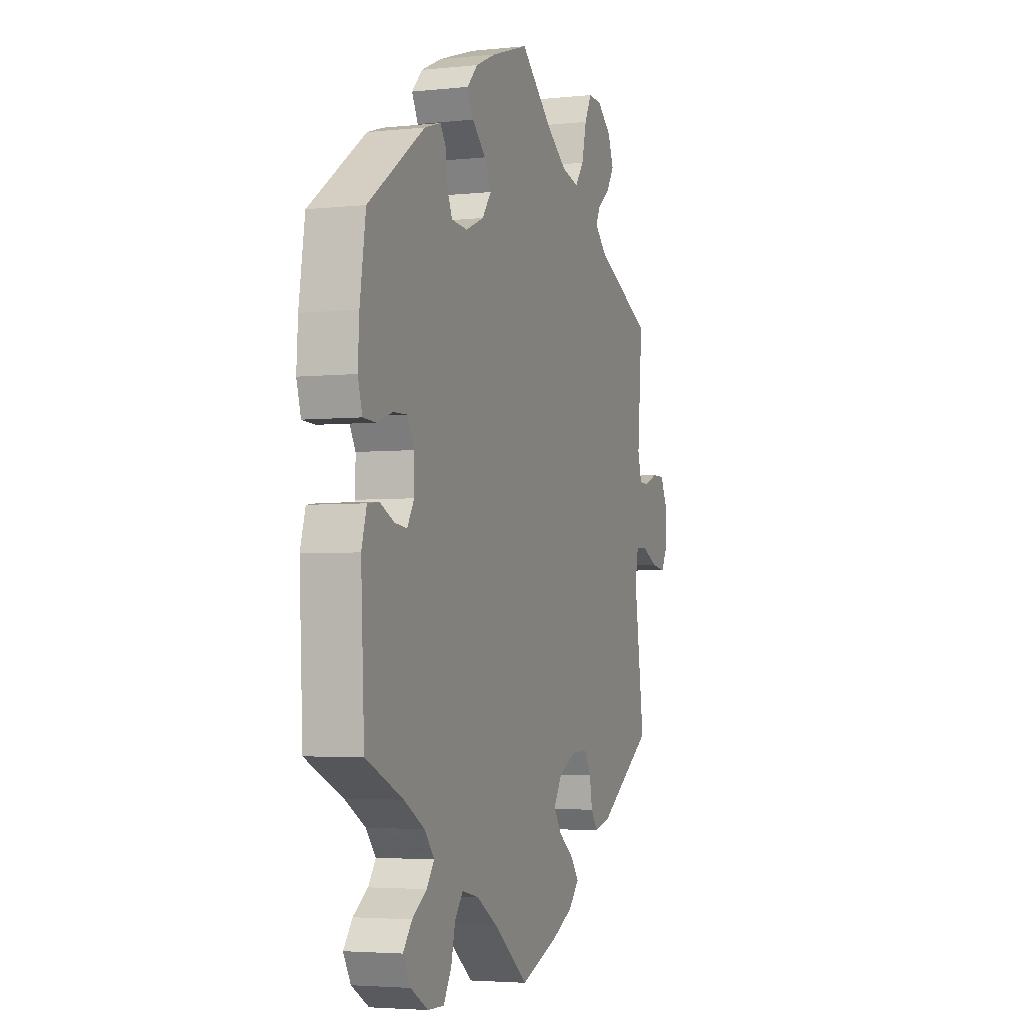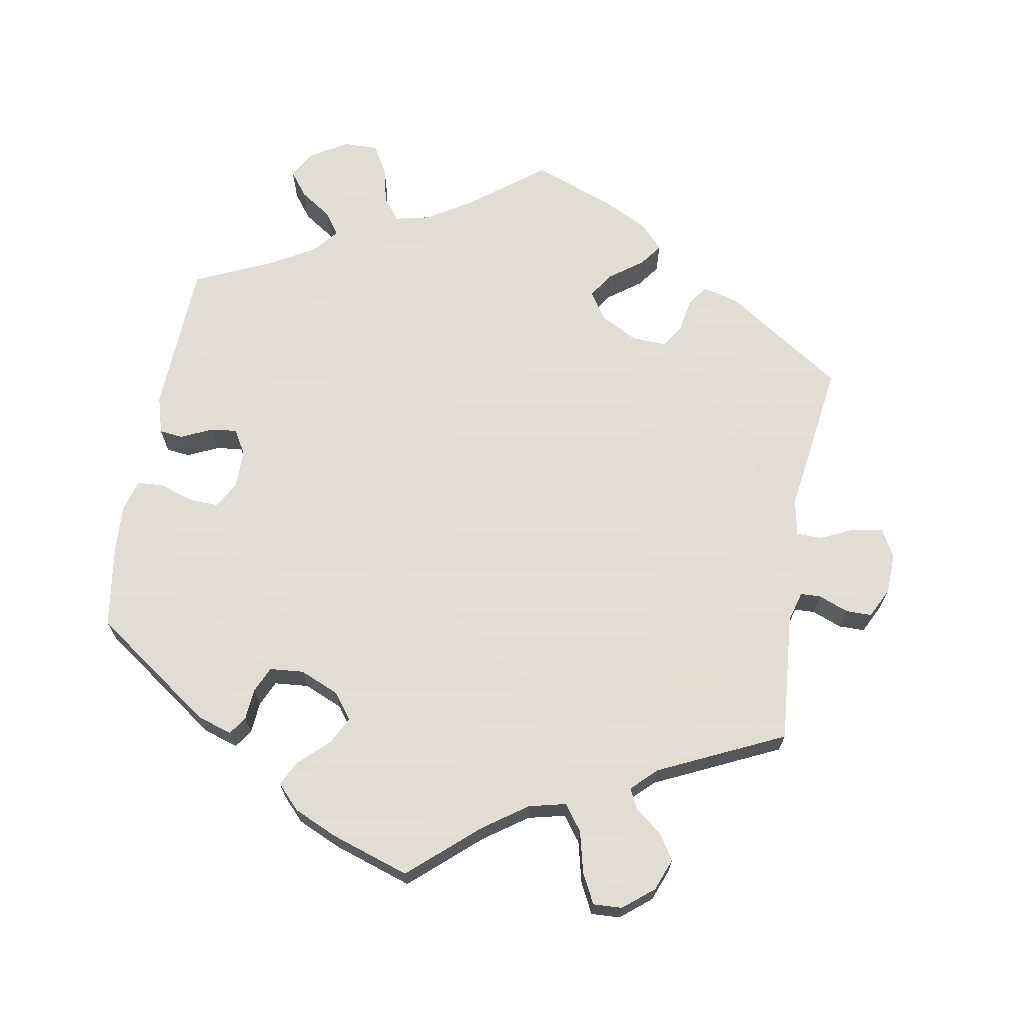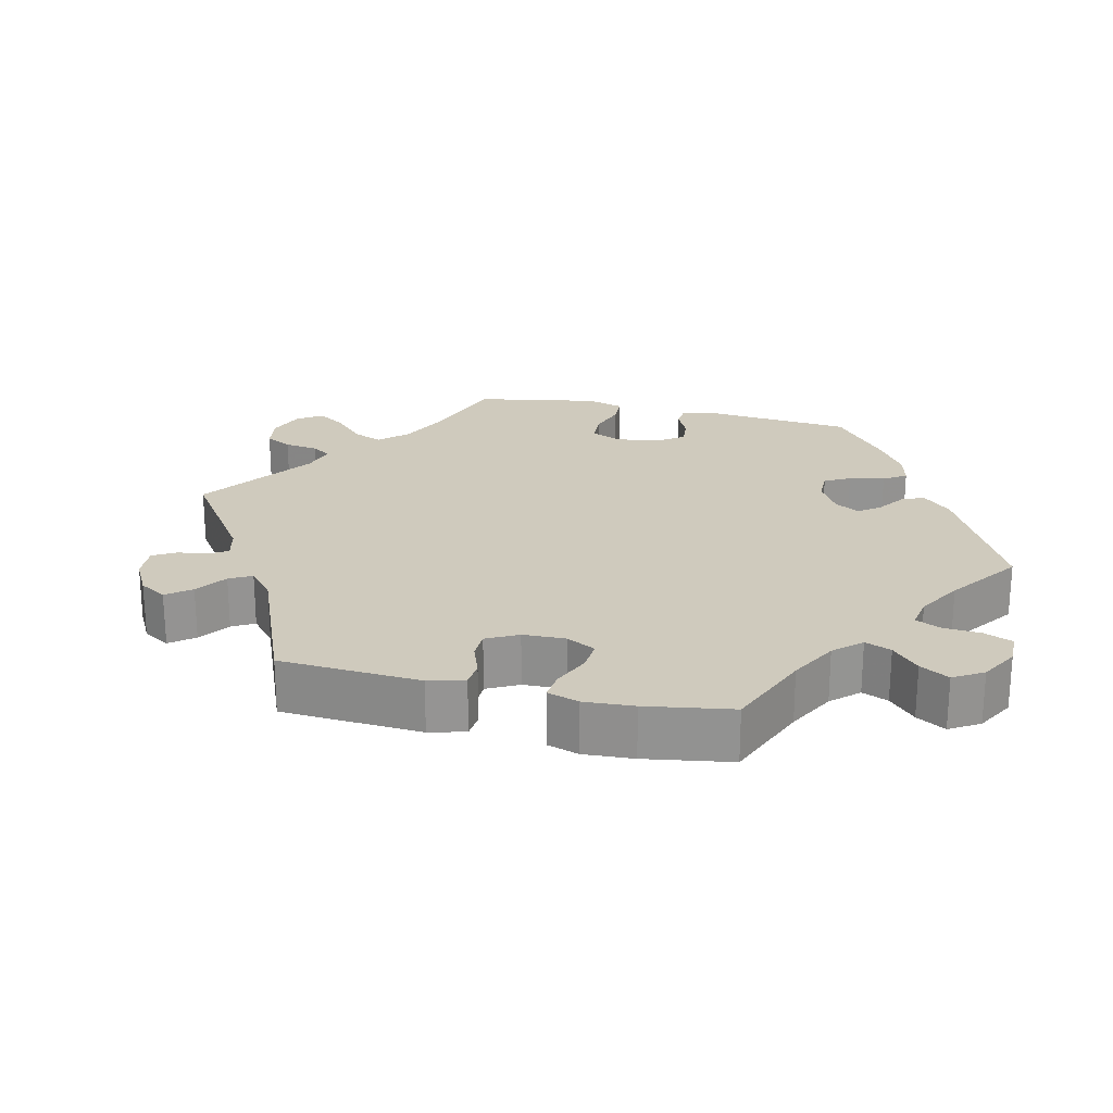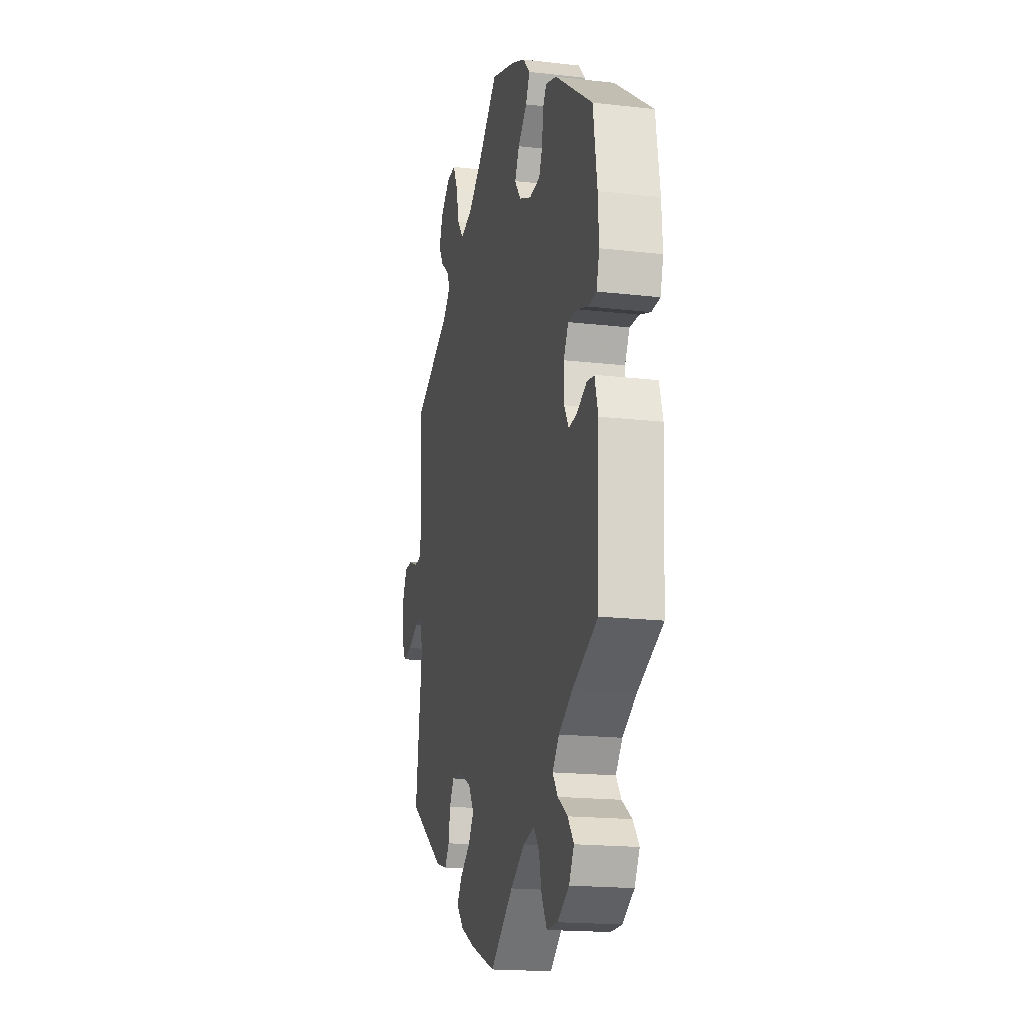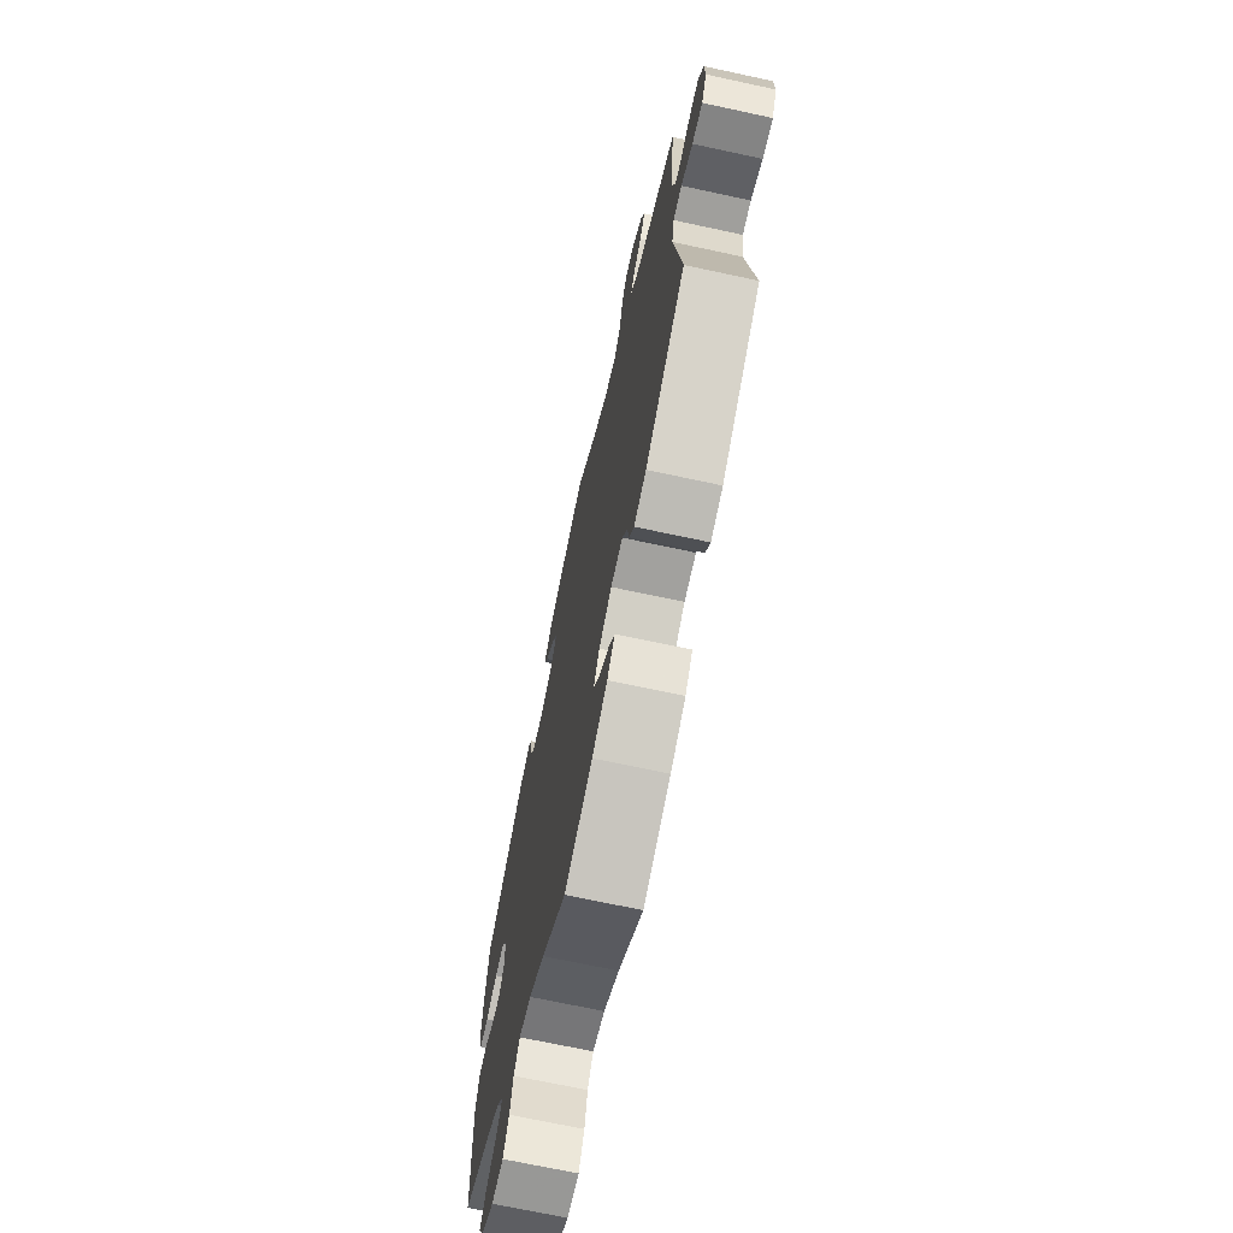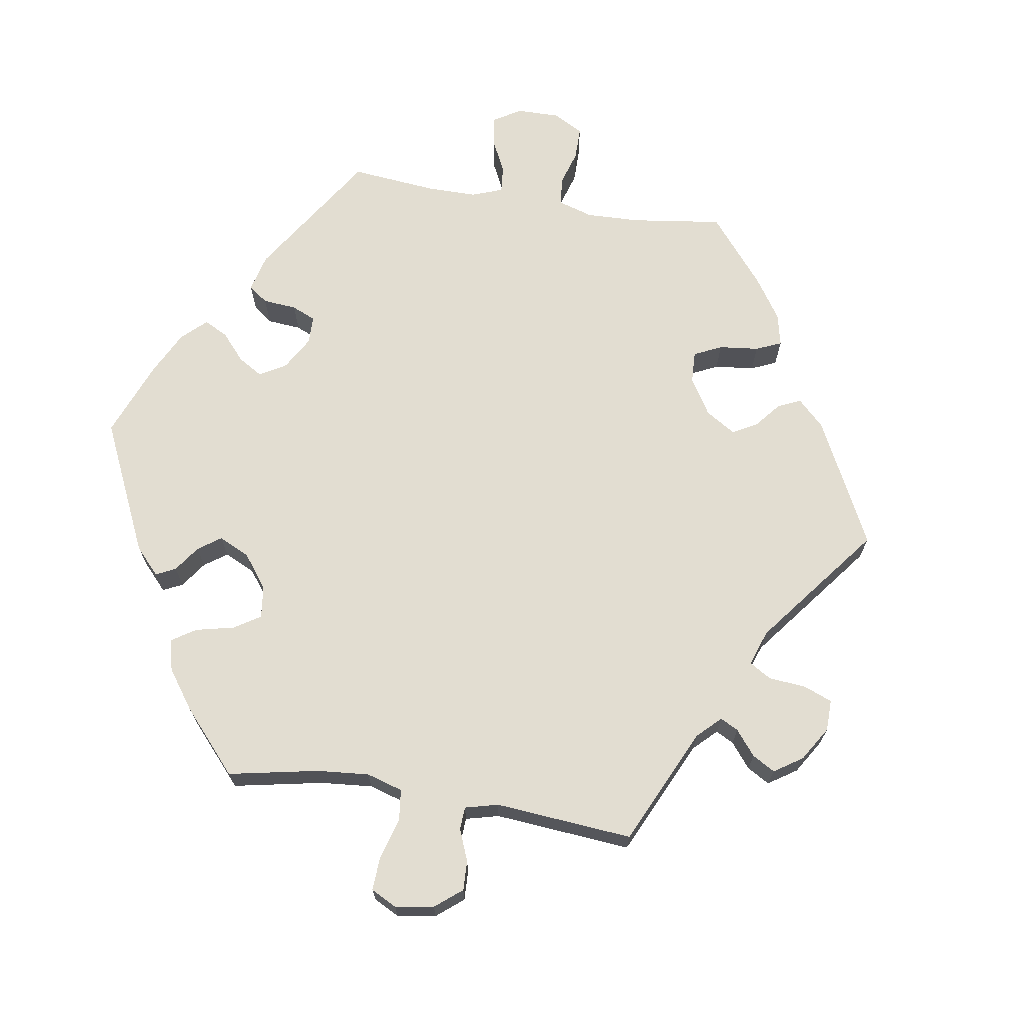
<metadata>
{"format":"obj","ext":"obj","renderer":"f3d","projection":"perspective","resolution":1024,"background":"white","views":[{"elev":-3.7,"azim":-70.3,"up":"+Z"},{"elev":68.1,"azim":9.9,"up":"+Y"},{"elev":23.1,"azim":163.2,"up":"+Y"},{"elev":-18.0,"azim":-102.7,"up":"+Z"},{"elev":-69.6,"azim":77.8,"up":"+Z"},{"elev":68.5,"azim":39.1,"up":"+Y"}]}
</metadata>
<code>
v -0.101 0.07 -0.5
v -0.164 0.07 -0.461
v -0.213 0.07 -0.45
v -0.237 0.07 -0.481
v -0.249 0.07 -0.532
v -0.272 0.07 -0.572
v -0.32 0.07 -0.571
v -0.371 0.07 -0.541
v -0.393 0.07 -0.502
v -0.367 0.07 -0.468
v -0.324 0.07 -0.439
v -0.302 0.07 -0.408
v -0.331 0.07 -0.373
v -0.392 0.07 -0.338
v -0.501 0.07 -0.289
v -0.511 0.07 -0.077
v -0.496 0.07 -0.025
v -0.463 0.07 -0.021
v -0.42 0.07 -0.041
v -0.384 0.07 -0.045
v -0.364 0.07 -0.011
v -0.364 0.07 0.042
v -0.385 0.07 0.079
v -0.425 0.07 0.078
v -0.472 0.07 0.062
v -0.509 0.07 0.064
v -0.522 0.07 0.108
v -0.518 0.07 0.176
v -0.501 0.07 0.289
v -0.335 0.07 0.406
v -0.287 0.07 0.421
v -0.27 0.07 0.396
v -0.266 0.07 0.352
v -0.25 0.07 0.317
v -0.203 0.07 0.313
v -0.149 0.07 0.336
v -0.122 0.07 0.372
v -0.142 0.07 0.41
v -0.182 0.07 0.447
v -0.2 0.07 0.482
v -0.169 0.07 0.515
v -0.109 0.07 0.542
v 0 0.07 0.578
v 0.095 0.07 0.495
v 0.155 0.07 0.453
v 0.206 0.07 0.441
v 0.232 0.07 0.476
v 0.246 0.07 0.534
v 0.267 0.07 0.575
v 0.307 0.07 0.573
v 0.349 0.07 0.539
v 0.366 0.07 0.495
v 0.344 0.07 0.46
v 0.307 0.07 0.431
v 0.293 0.07 0.403
v 0.327 0.07 0.37
v 0.5 0.07 0.289
v 0.485 0.07 0.111
v 0.497 0.07 0.069
v 0.525 0.07 0.068
v 0.566 0.07 0.084
v 0.602 0.07 0.084
v 0.623 0.07 0.042
v 0.625 0.07 -0.014
v 0.604 0.07 -0.052
v 0.562 0.07 -0.046
v 0.515 0.07 -0.024
v 0.48 0.07 -0.025
v 0.47 0.07 -0.076
v 0.5 0.07 -0.289
v 0.337 0.07 -0.397
v 0.287 0.07 -0.41
v 0.267 0.07 -0.382
v 0.259 0.07 -0.336
v 0.239 0.07 -0.303
v 0.19 0.07 -0.305
v 0.138 0.07 -0.333
v 0.114 0.07 -0.371
v 0.138 0.07 -0.406
v 0.183 0.07 -0.439
v 0.206 0.07 -0.47
v 0.175 0.07 -0.504
v 0.113 0.07 -0.535
v 0 0.07 -0.578
v -0.101 0 -0.5
v -0.164 0 -0.461
v -0.213 0 -0.45
v -0.237 0 -0.481
v -0.249 0 -0.532
v -0.272 0 -0.572
v -0.32 0 -0.571
v -0.371 0 -0.541
v -0.393 0 -0.502
v -0.367 0 -0.468
v -0.324 0 -0.439
v -0.302 0 -0.408
v -0.331 0 -0.373
v -0.392 0 -0.338
v -0.501 0 -0.289
v -0.511 0 -0.077
v -0.496 0 -0.025
v -0.463 0 -0.021
v -0.42 0 -0.041
v -0.384 0 -0.045
v -0.364 0 -0.011
v -0.364 0 0.042
v -0.385 0 0.079
v -0.425 0 0.078
v -0.472 0 0.062
v -0.509 0 0.064
v -0.522 0 0.108
v -0.518 0 0.176
v -0.501 0 0.289
v -0.335 0 0.406
v -0.287 0 0.421
v -0.27 0 0.396
v -0.266 0 0.352
v -0.25 0 0.317
v -0.203 0 0.313
v -0.149 0 0.336
v -0.122 0 0.372
v -0.142 0 0.41
v -0.182 0 0.447
v -0.2 0 0.482
v -0.169 0 0.515
v -0.109 0 0.542
v 0 0 0.578
v 0.095 0 0.495
v 0.155 0 0.453
v 0.206 0 0.441
v 0.232 0 0.476
v 0.246 0 0.534
v 0.267 0 0.575
v 0.307 0 0.573
v 0.349 0 0.539
v 0.366 0 0.495
v 0.344 0 0.46
v 0.307 0 0.431
v 0.293 0 0.403
v 0.327 0 0.37
v 0.5 0 0.289
v 0.485 0 0.111
v 0.497 0 0.069
v 0.525 0 0.068
v 0.566 0 0.084
v 0.602 0 0.084
v 0.623 0 0.042
v 0.625 0 -0.014
v 0.604 0 -0.052
v 0.562 0 -0.046
v 0.515 0 -0.024
v 0.48 0 -0.025
v 0.47 0 -0.076
v 0.5 0 -0.289
v 0.337 0 -0.397
v 0.287 0 -0.41
v 0.267 0 -0.382
v 0.259 0 -0.336
v 0.239 0 -0.303
v 0.19 0 -0.305
v 0.138 0 -0.333
v 0.114 0 -0.371
v 0.138 0 -0.406
v 0.183 0 -0.439
v 0.206 0 -0.47
v 0.175 0 -0.504
v 0.113 0 -0.535
v 0 0 -0.578
f 83 84 1
f 82 83 1 2
f 79 80 81 82
f 78 79 82 2
f 77 78 2 3
f 76 77 3
f 71 72 73 74
f 69 70 71 74
f 68 69 74 75
f 64 65 66 67
f 64 67 68
f 63 64 68
f 60 61 62 63
f 59 60 63 68
f 58 59 68 75
f 56 57 58 75
f 51 52 53 54
f 51 54 55
f 50 51 55
f 47 48 49 50
f 46 47 50 55
f 45 46 55 56
f 41 42 43 44
f 41 44 45
f 38 39 40 41
f 37 38 41 45
f 36 37 45 56
f 30 31 32 33
f 30 33 34
f 29 30 34
f 28 29 34 35
f 24 25 26 27
f 23 24 27 28
f 16 17 18 19
f 14 15 16 19
f 13 14 19 20
f 12 13 20 21
f 8 9 10 11
f 8 11 12
f 7 8 12
f 4 5 6 7
f 3 4 7 12
f 76 3 12 21
f 23 28 35 36
f 22 23 36 56
f 56 75 76
f 21 22 56 76
f 85 168 167
f 86 85 167 166
f 166 165 164 163
f 86 166 163 162
f 87 86 162 161
f 87 161 160
f 158 157 156 155
f 158 155 154 153
f 159 158 153 152
f 151 150 149 148
f 152 151 148
f 152 148 147
f 147 146 145 144
f 152 147 144 143
f 159 152 143 142
f 159 142 141 140
f 138 137 136 135
f 139 138 135
f 139 135 134
f 134 133 132 131
f 139 134 131 130
f 140 139 130 129
f 128 127 126 125
f 129 128 125
f 125 124 123 122
f 129 125 122 121
f 140 129 121 120
f 117 116 115 114
f 118 117 114
f 118 114 113
f 119 118 113 112
f 111 110 109 108
f 112 111 108 107
f 103 102 101 100
f 103 100 99 98
f 104 103 98 97
f 105 104 97 96
f 95 94 93 92
f 96 95 92
f 96 92 91
f 91 90 89 88
f 96 91 88 87
f 105 96 87 160
f 120 119 112 107
f 140 120 107 106
f 160 159 140
f 160 140 106 105
f 1 85 86 2
f 2 86 87 3
f 3 87 88 4
f 4 88 89 5
f 5 89 90 6
f 6 90 91 7
f 7 91 92 8
f 8 92 93 9
f 9 93 94 10
f 10 94 95 11
f 11 95 96 12
f 12 96 97 13
f 13 97 98 14
f 14 98 99 15
f 15 99 100 16
f 16 100 101 17
f 17 101 102 18
f 18 102 103 19
f 19 103 104 20
f 20 104 105 21
f 21 105 106 22
f 22 106 107 23
f 23 107 108 24
f 24 108 109 25
f 25 109 110 26
f 26 110 111 27
f 27 111 112 28
f 28 112 113 29
f 29 113 114 30
f 30 114 115 31
f 31 115 116 32
f 32 116 117 33
f 33 117 118 34
f 34 118 119 35
f 35 119 120 36
f 36 120 121 37
f 37 121 122 38
f 38 122 123 39
f 39 123 124 40
f 40 124 125 41
f 41 125 126 42
f 42 126 127 43
f 43 127 128 44
f 44 128 129 45
f 45 129 130 46
f 46 130 131 47
f 47 131 132 48
f 48 132 133 49
f 49 133 134 50
f 50 134 135 51
f 51 135 136 52
f 52 136 137 53
f 53 137 138 54
f 54 138 139 55
f 55 139 140 56
f 56 140 141 57
f 57 141 142 58
f 58 142 143 59
f 59 143 144 60
f 60 144 145 61
f 61 145 146 62
f 62 146 147 63
f 63 147 148 64
f 64 148 149 65
f 65 149 150 66
f 66 150 151 67
f 67 151 152 68
f 68 152 153 69
f 69 153 154 70
f 70 154 155 71
f 71 155 156 72
f 72 156 157 73
f 73 157 158 74
f 74 158 159 75
f 75 159 160 76
f 76 160 161 77
f 77 161 162 78
f 78 162 163 79
f 79 163 164 80
f 80 164 165 81
f 81 165 166 82
f 82 166 167 83
f 83 167 168 84
f 84 168 85 1

</code>
